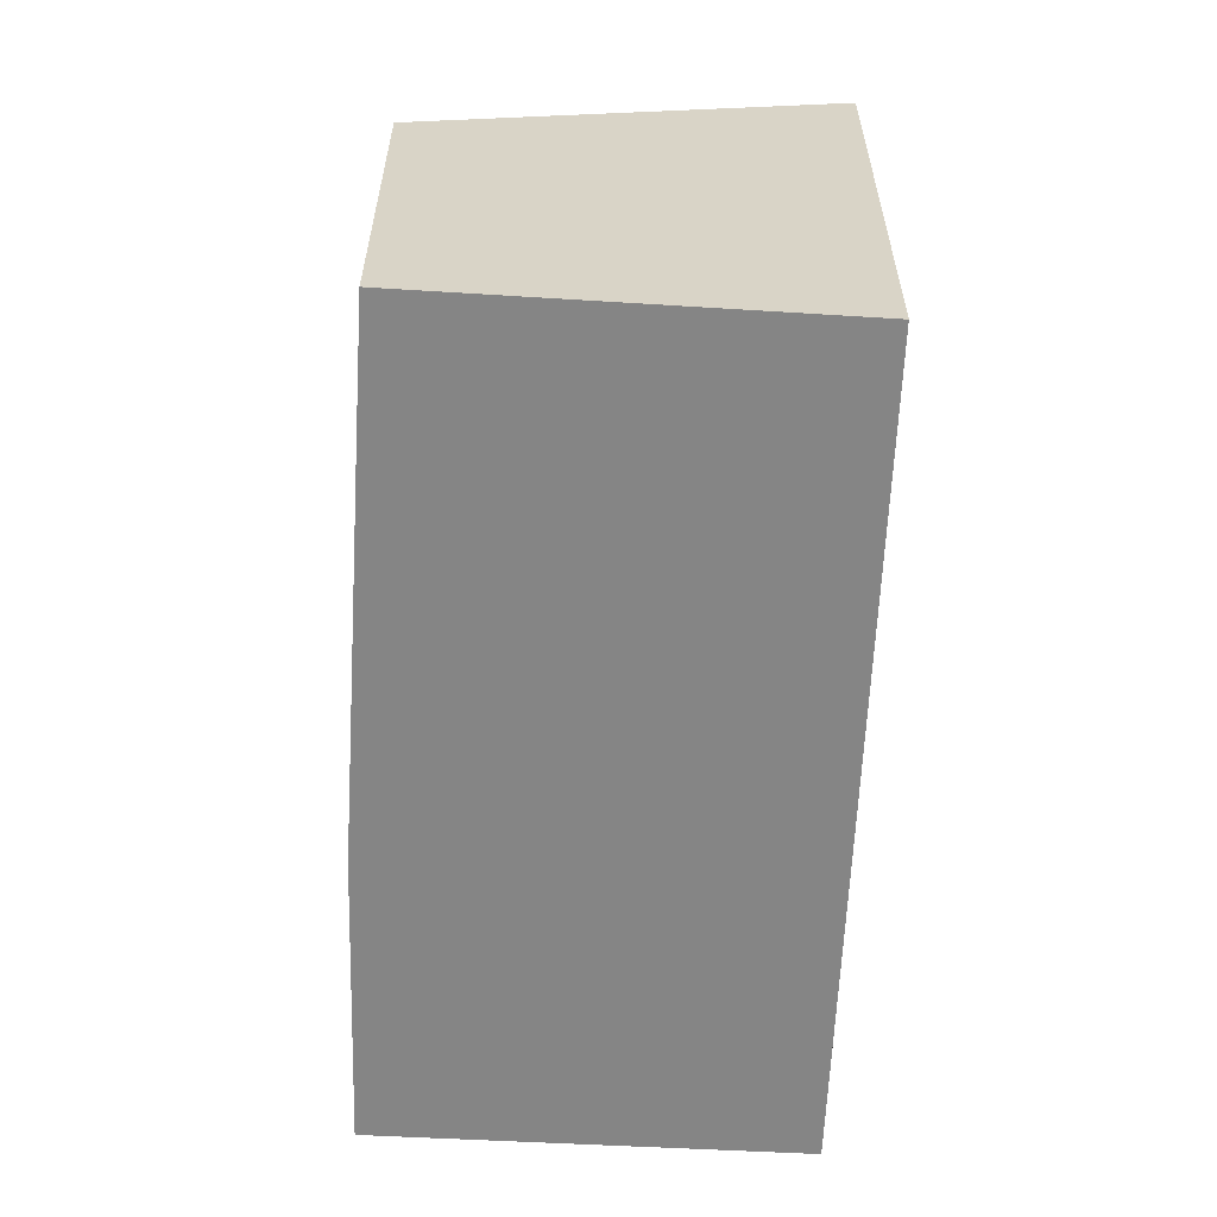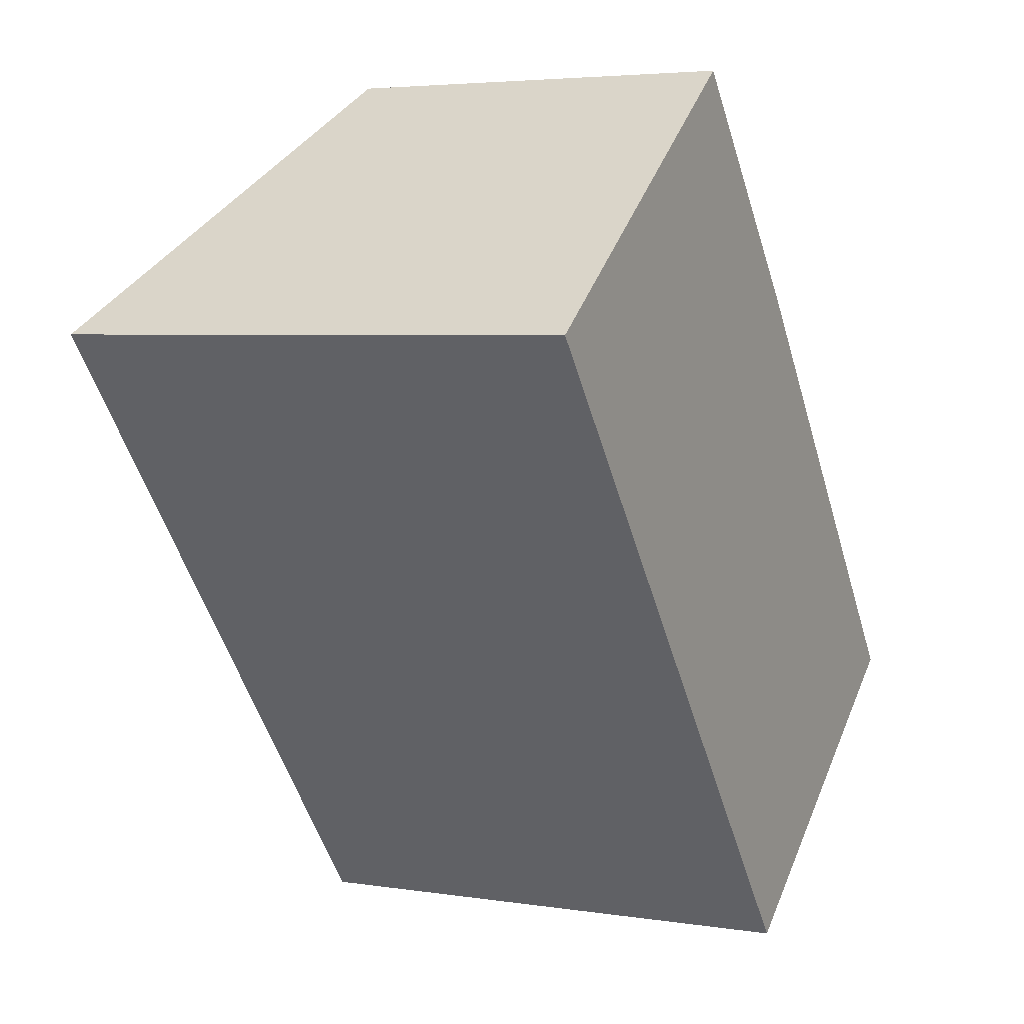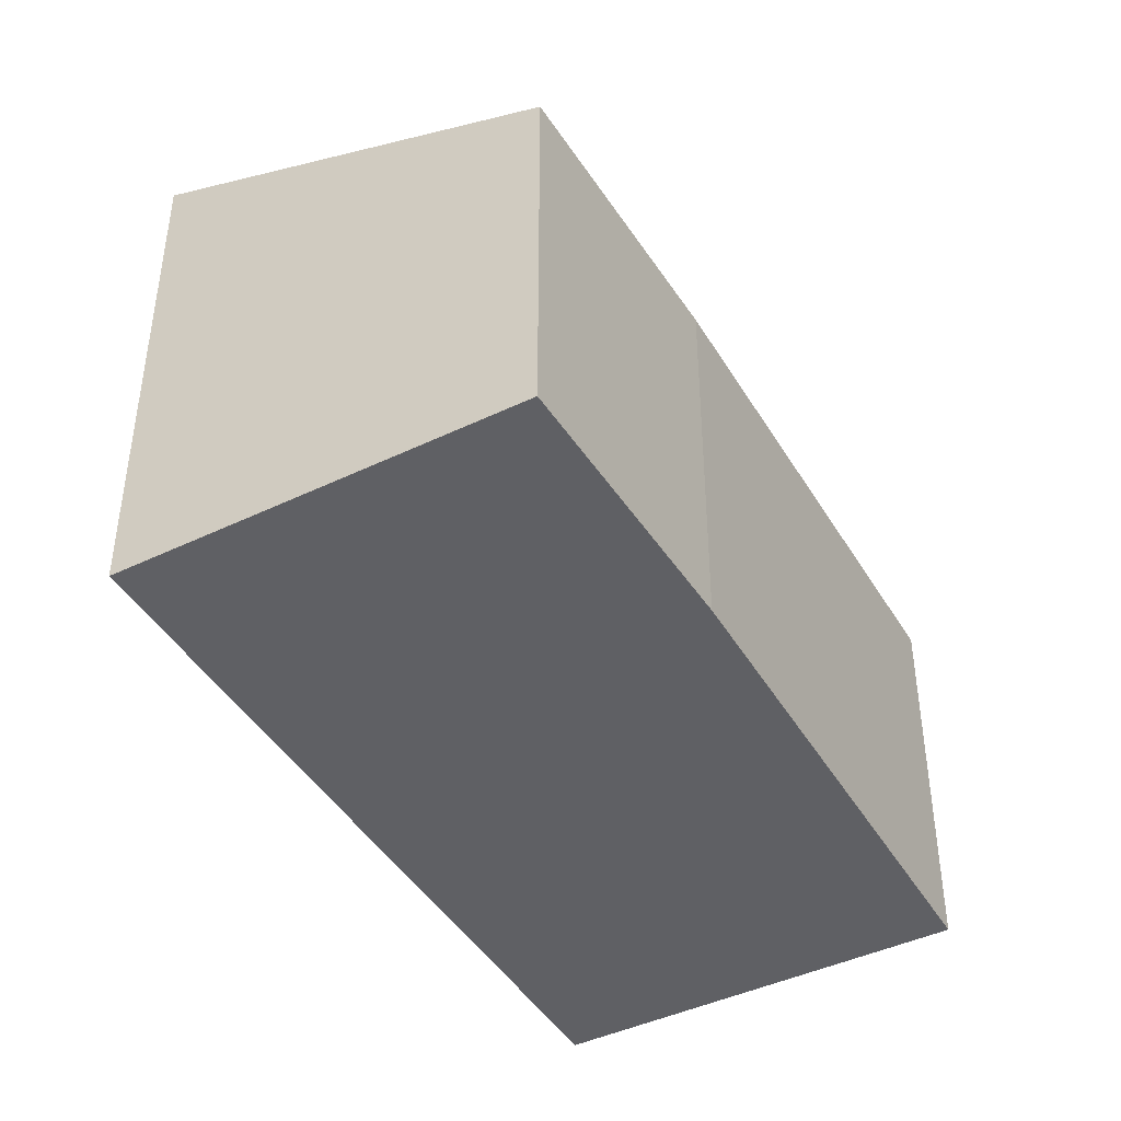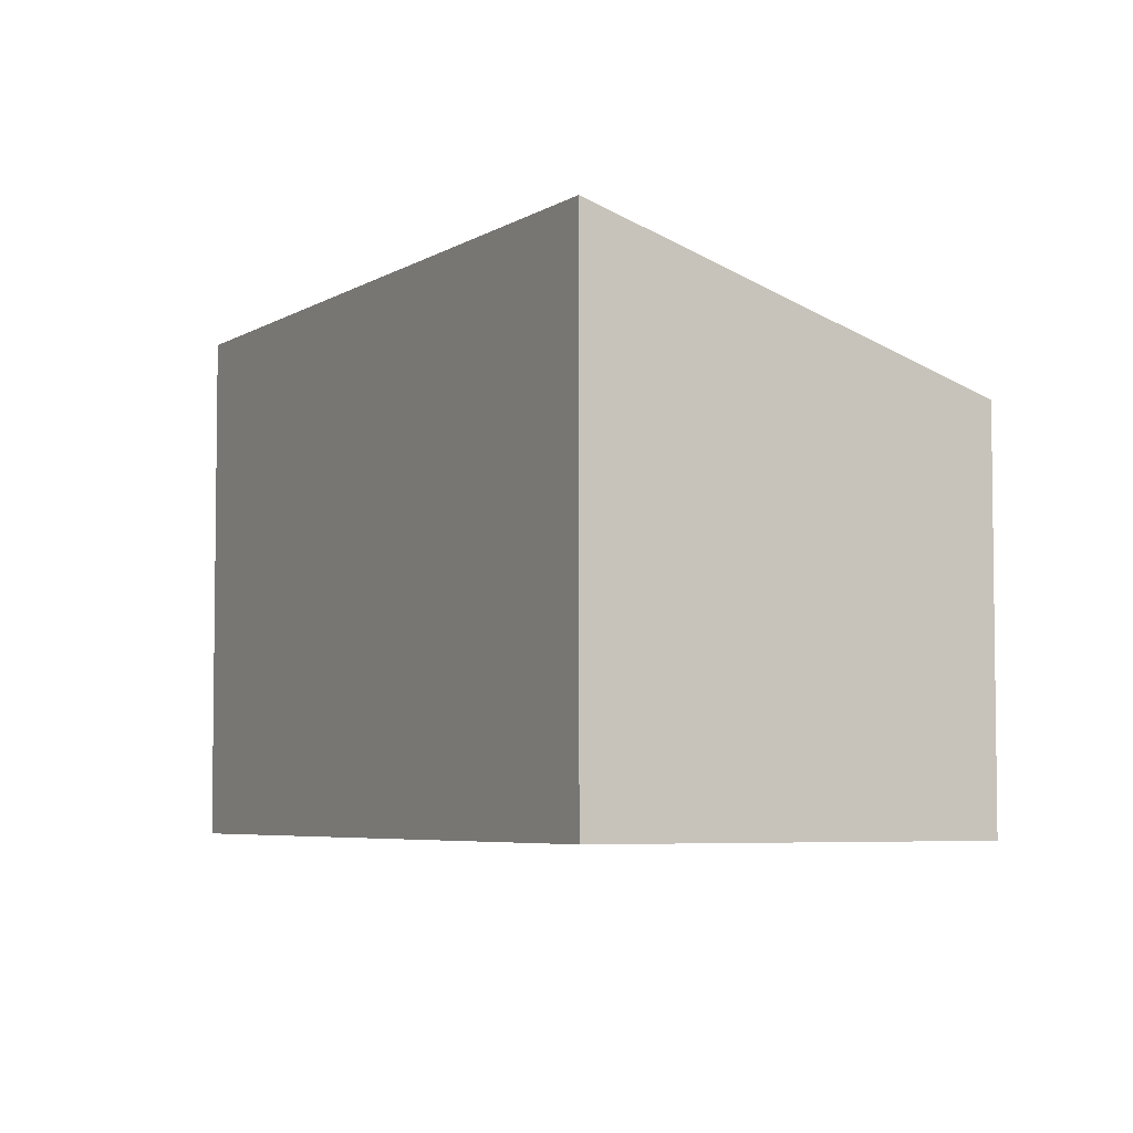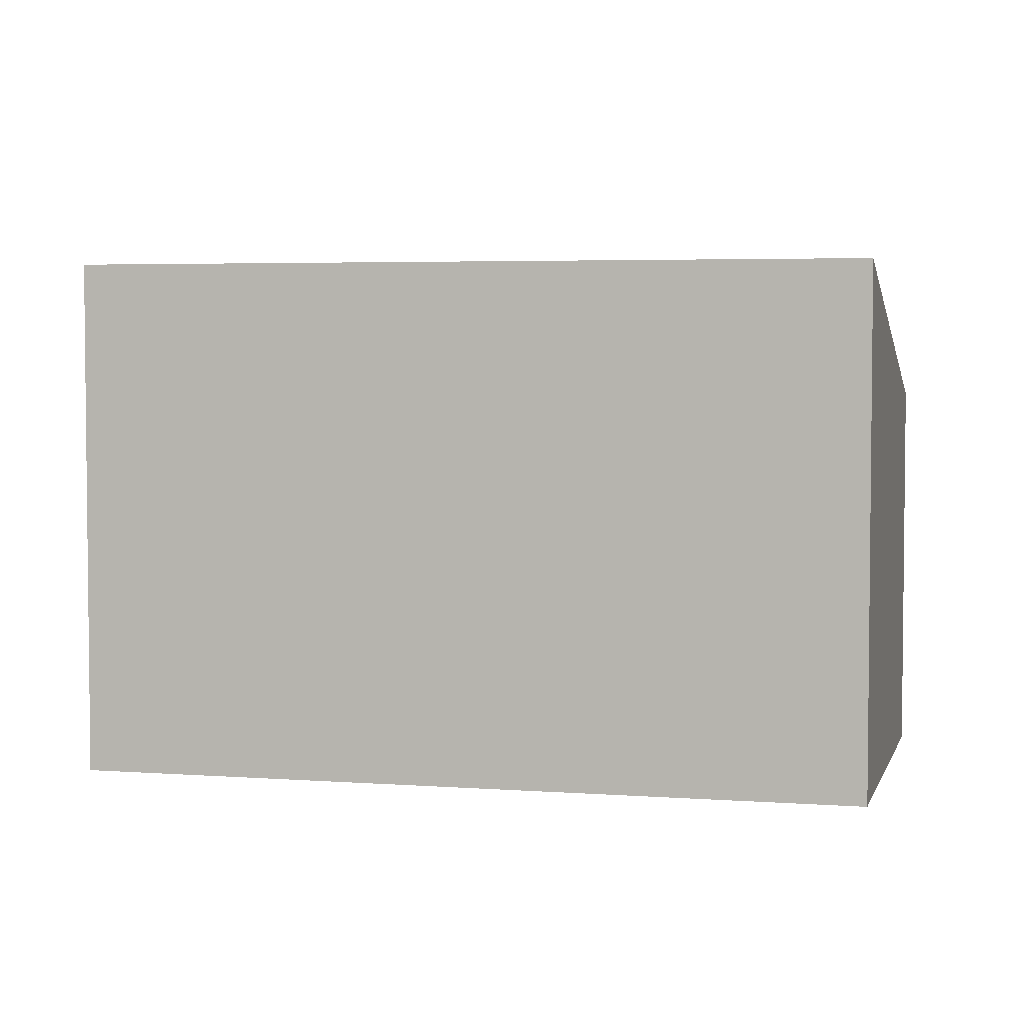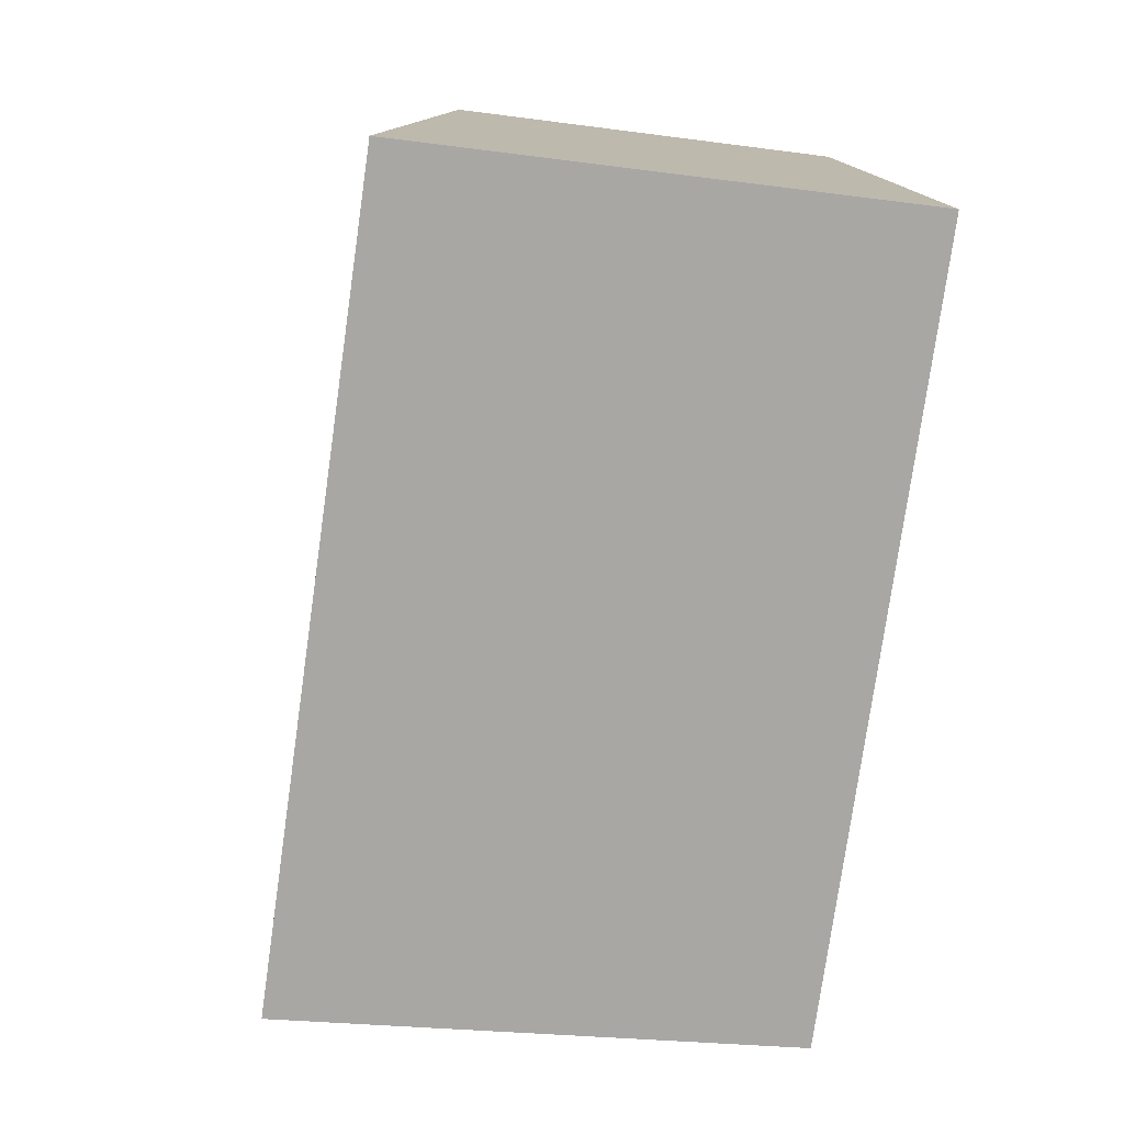
<metadata>
{"format":"obj","ext":"obj","renderer":"f3d","projection":"perspective","resolution":1024,"background":"white","views":[{"elev":-61.8,"azim":139.3,"up":"+Y"},{"elev":4.4,"azim":-63.0,"up":"+Z"},{"elev":-44.5,"azim":-8.4,"up":"+Y"},{"elev":-5.1,"azim":-66.7,"up":"+Y"},{"elev":4.1,"azim":-113.9,"up":"+Y"},{"elev":-23.3,"azim":-103.1,"up":"+Z"}]}
</metadata>
<code>
v  0 8.02 4.911e-16
v  12.68 5.928 -5.851
v  7.579 8.021 -9.702
v  7.85 5.893 0.499
v  5.052 5.928 3.905
v  7.579 5.941e-16 -9.702
v  12.68 3.583e-16 -5.851
v  0 0 0
v  5.052 -2.391e-16 3.905
v  7.85 -3.055e-17 0.499
g defaultobject
f 1 2 3
f 2 1 4
f 4 1 5
f 2 6 3
f 6 2 7
f 6 1 3
f 1 6 8
f 8 5 1
f 5 8 9
f 4 7 2
f 7 4 10
f 9 4 5
f 4 9 10
f 10 6 7
f 6 10 8
f 8 10 9

</code>
